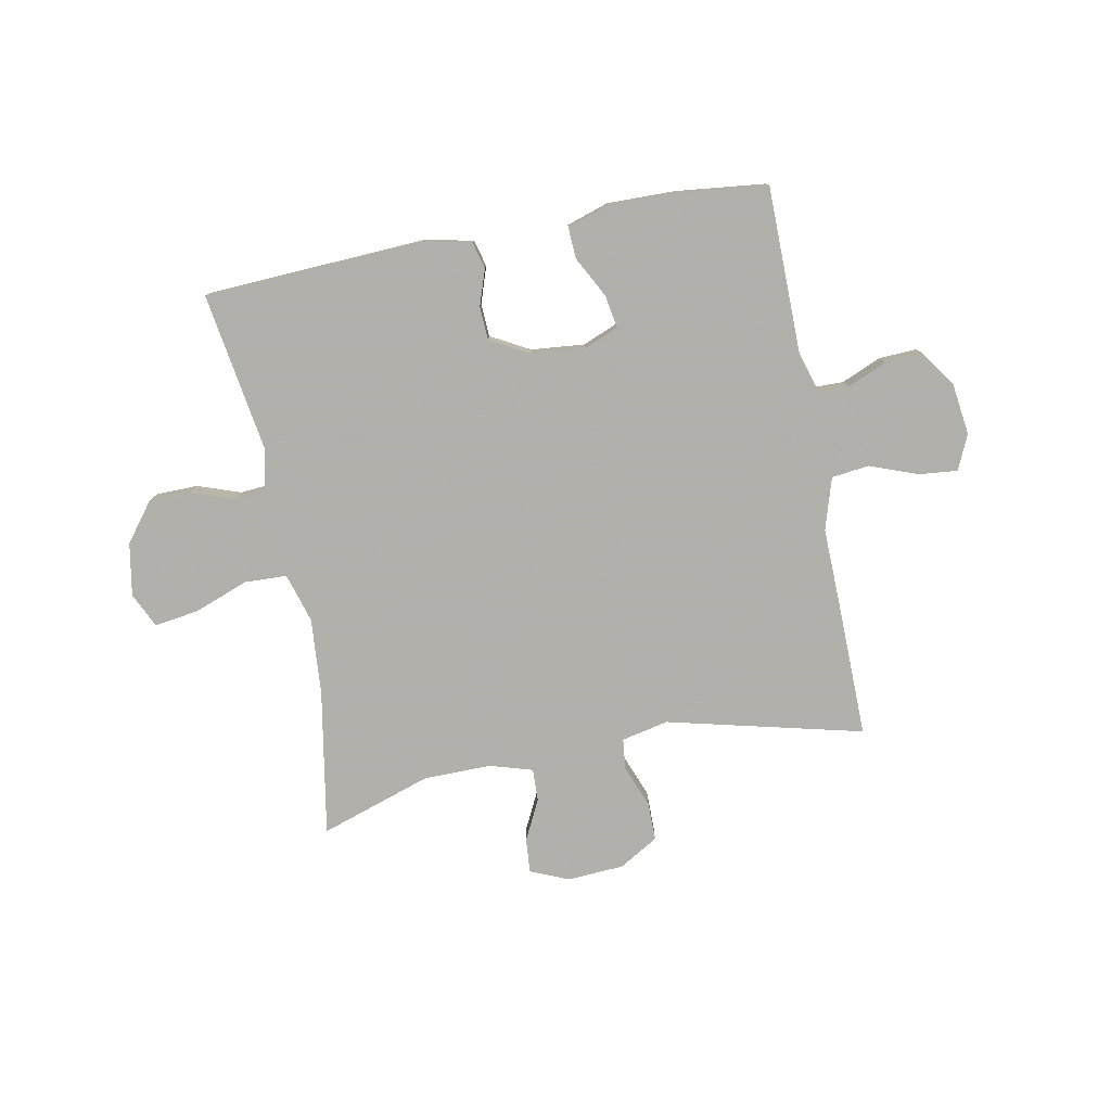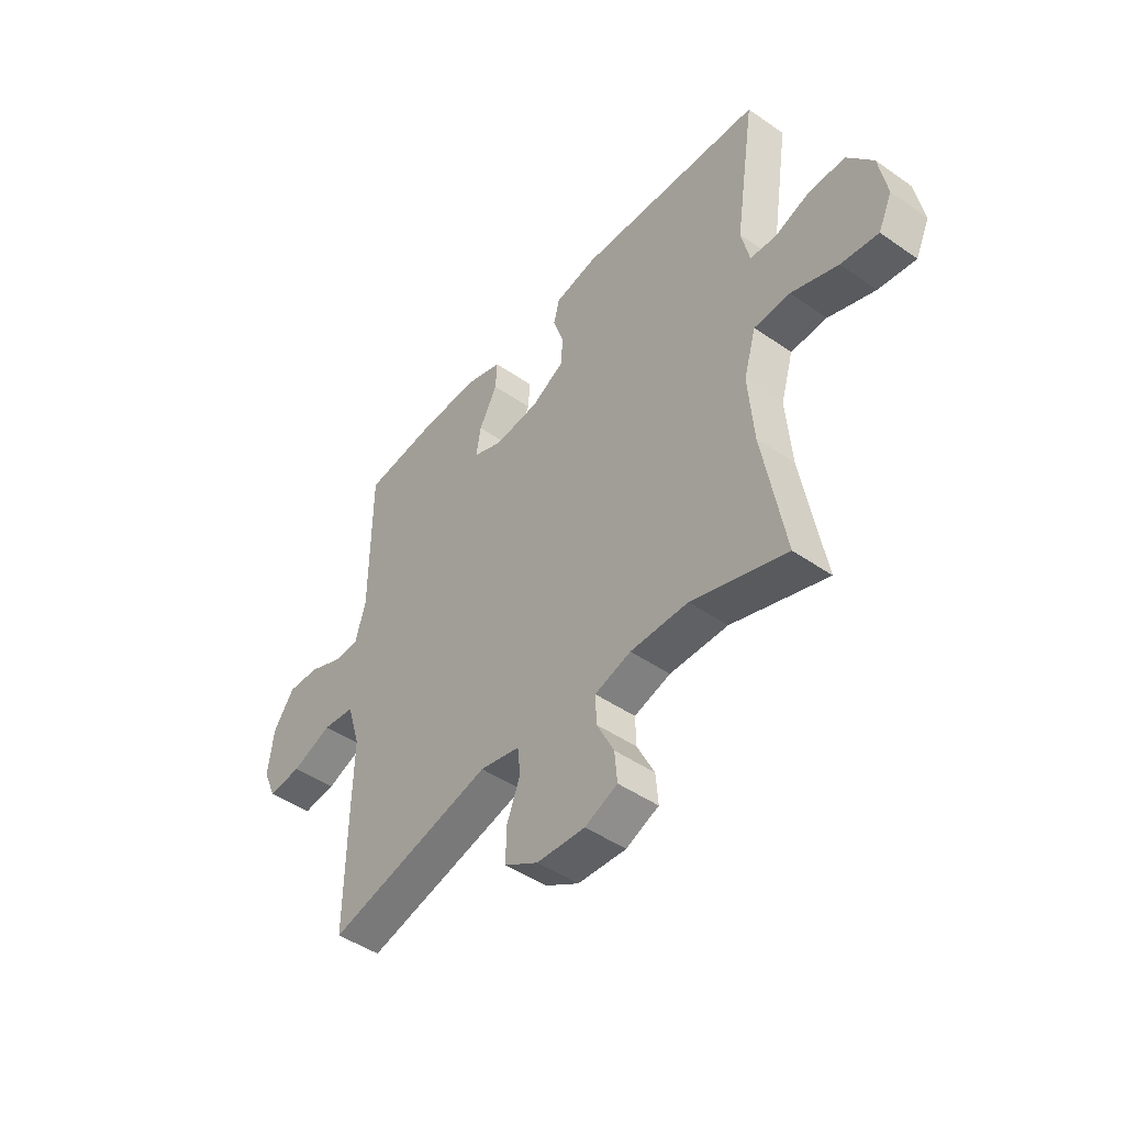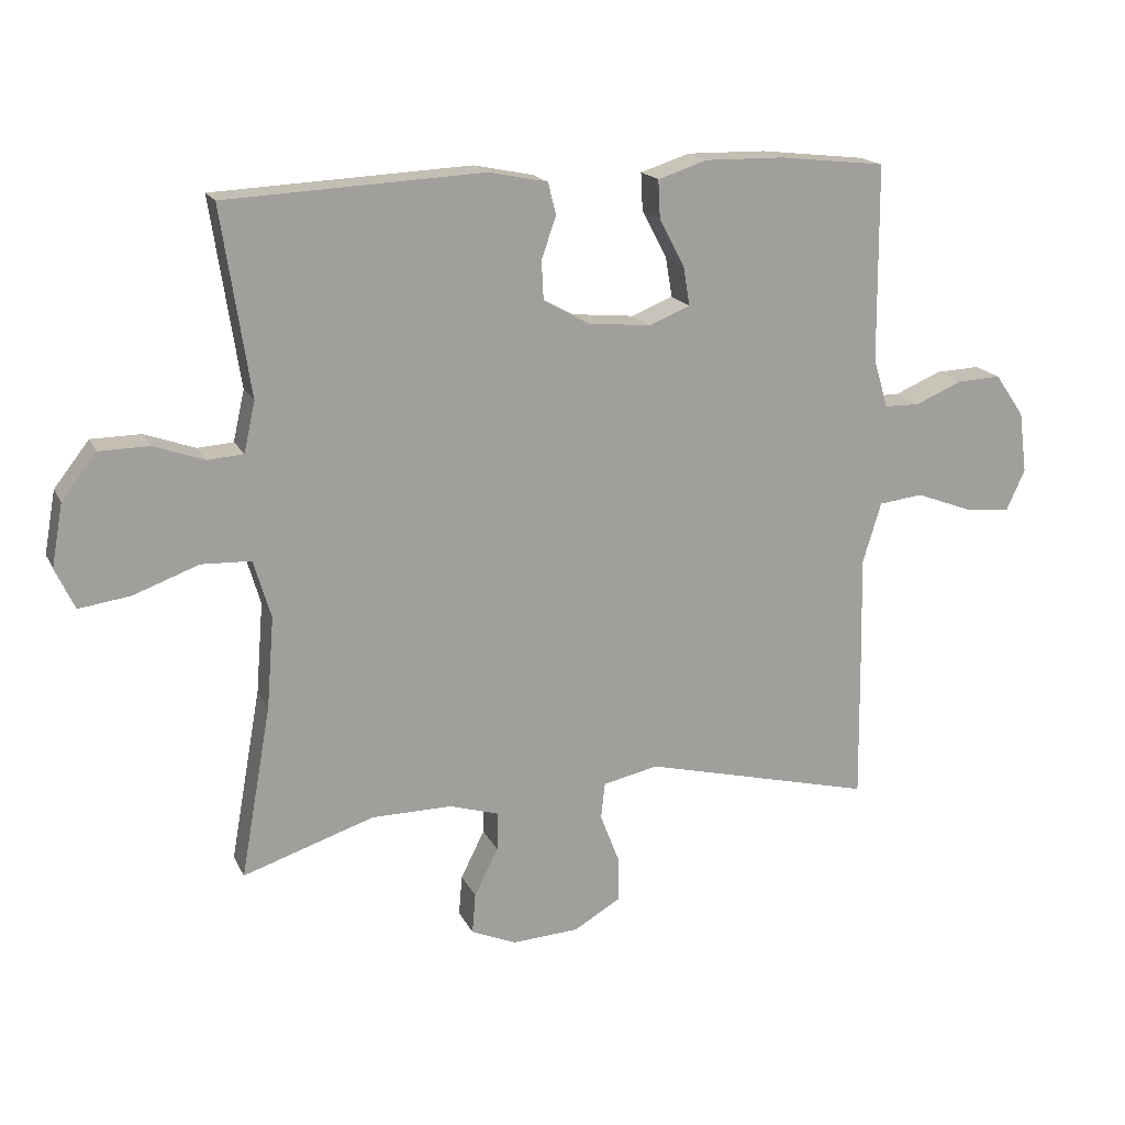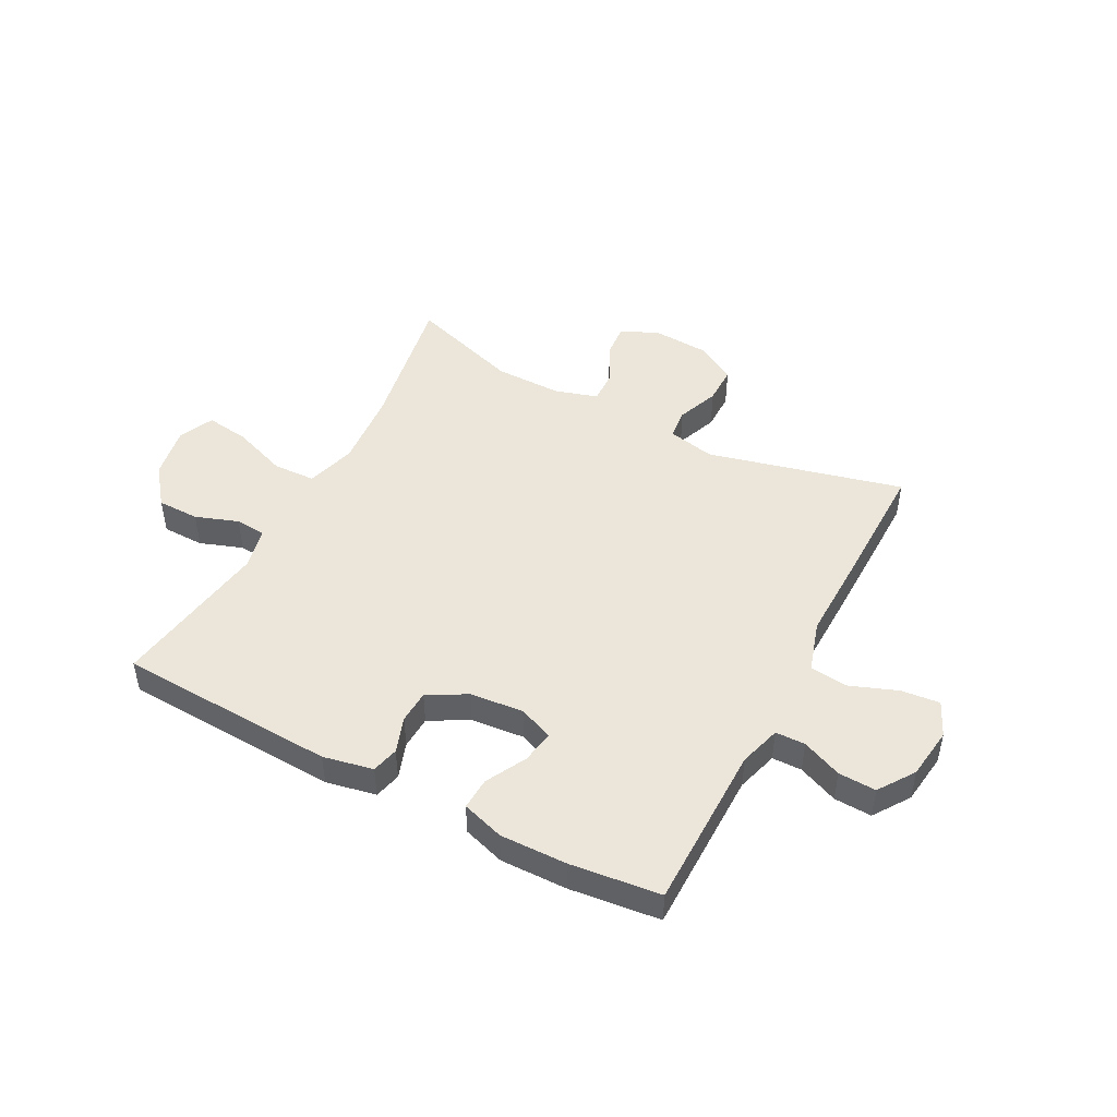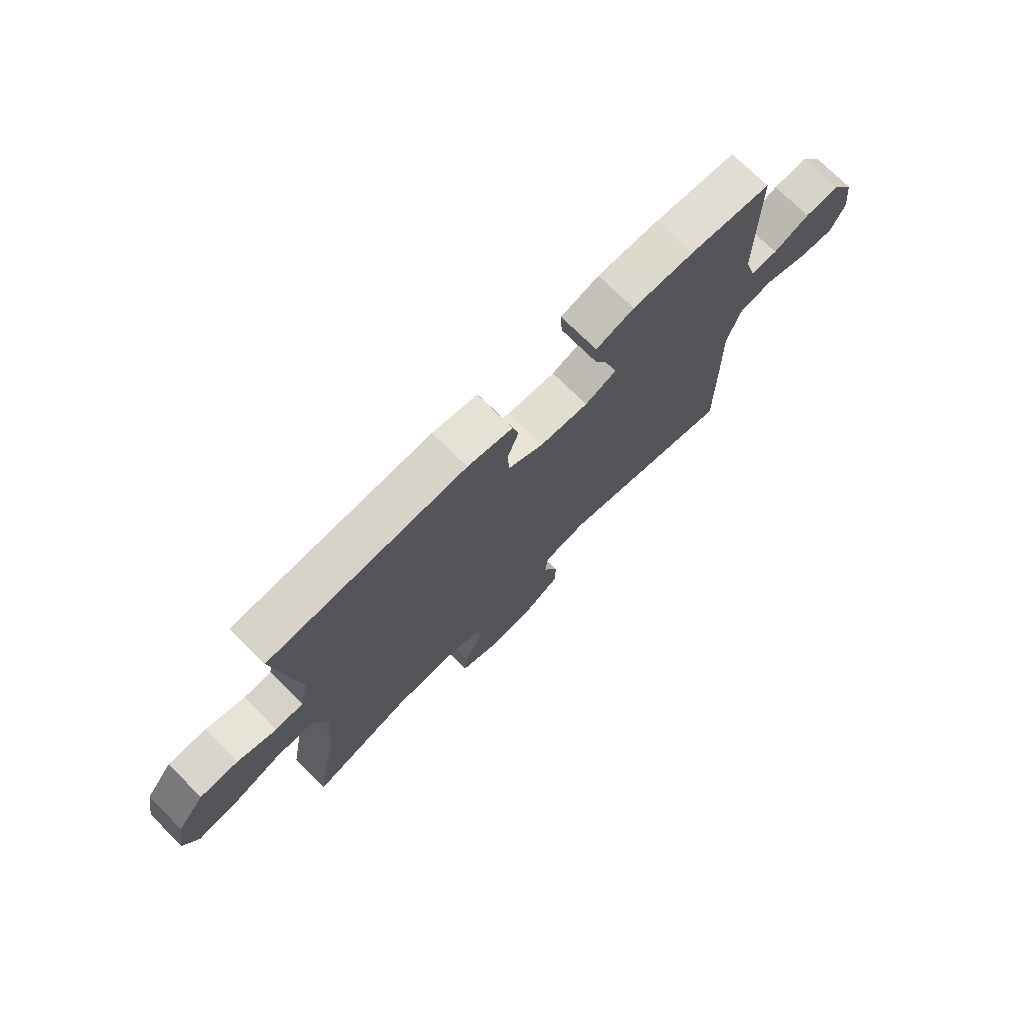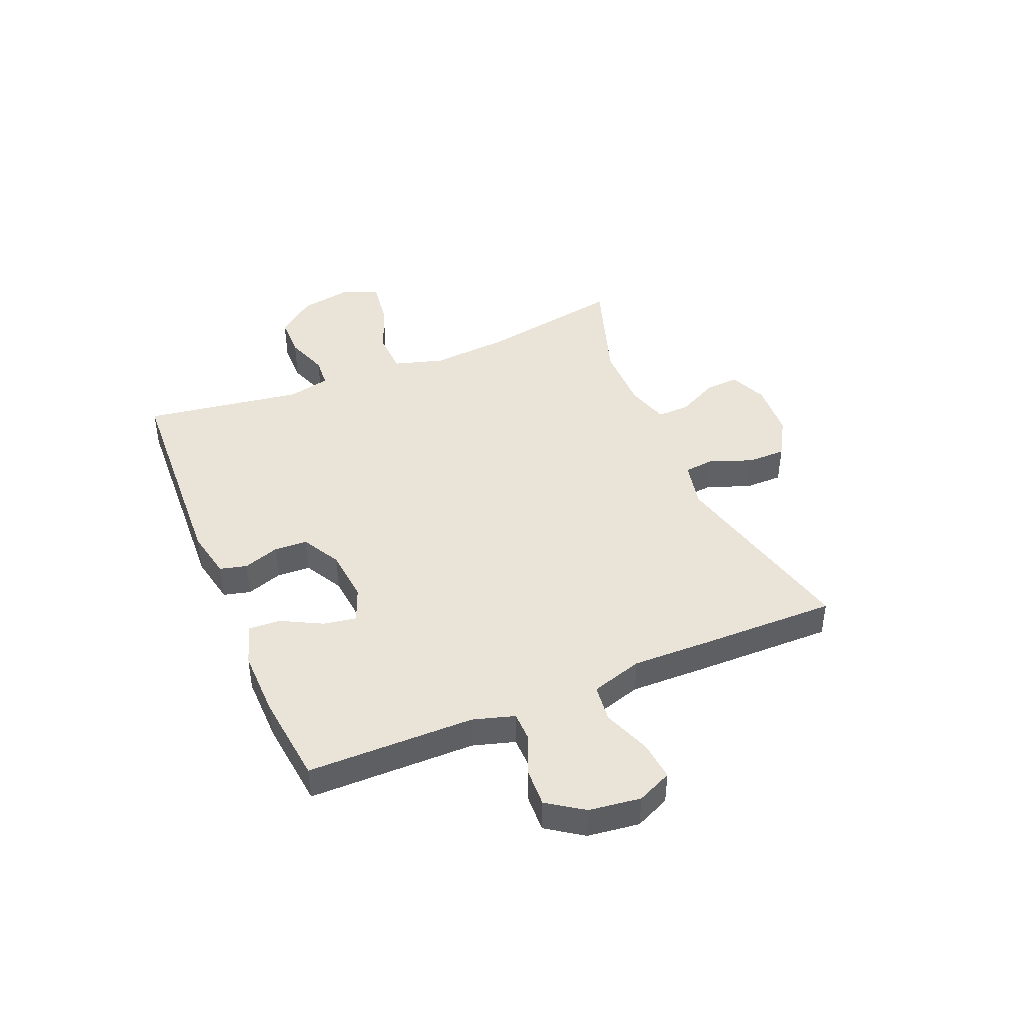
<metadata>
{"format":"obj","ext":"obj","renderer":"f3d","projection":"perspective","resolution":1024,"background":"white","views":[{"elev":-78.4,"azim":11.0,"up":"+Y"},{"elev":-46.4,"azim":-128.4,"up":"+Z"},{"elev":17.5,"azim":-19.3,"up":"+Z"},{"elev":47.4,"azim":27.7,"up":"+Y"},{"elev":73.5,"azim":-45.1,"up":"+Z"},{"elev":43.4,"azim":67.3,"up":"+Y"}]}
</metadata>
<code>
v 0.5 0.07 -0.5
v 0.152 0.07 -0.414
v 0.068 0.07 -0.432
v 0.062 0.07 -0.487
v 0.091 0.07 -0.562
v 0.091 0.07 -0.63
v 0.021 0.07 -0.671
v -0.08 0.07 -0.677
v -0.148 0.07 -0.648
v -0.143 0.07 -0.587
v -0.107 0.07 -0.515
v -0.105 0.07 -0.457
v -0.181 0.07 -0.434
v -0.302 0.07 -0.435
v -0.5 0.07 -0.5
v -0.454 0.07 -0.241
v -0.443 0.07 -0.104
v -0.469 0.07 -0.016
v -0.544 0.07 -0.013
v -0.642 0.07 -0.049
v -0.72 0.07 -0.06
v -0.749 0.07 0.002
v -0.732 0.07 0.096
v -0.679 0.07 0.164
v -0.604 0.07 0.165
v -0.528 0.07 0.138
v -0.474 0.07 0.142
v -0.457 0.07 0.218
v -0.5 0.07 0.5
v -0.112 0.07 0.519
v -0.023 0.07 0.501
v -0.011 0.07 0.453
v -0.033 0.07 0.389
v -0.03 0.07 0.33
v 0.039 0.07 0.292
v 0.134 0.07 0.283
v 0.196 0.07 0.308
v 0.186 0.07 0.367
v 0.148 0.07 0.439
v 0.145 0.07 0.496
v 0.22 0.07 0.52
v 0.34 0.07 0.518
v 0.5 0.07 0.5
v 0.502 0.07 0.203
v 0.524 0.07 0.129
v 0.577 0.07 0.128
v 0.648 0.07 0.158
v 0.715 0.07 0.161
v 0.759 0.07 0.097
v 0.771 0.07 0.005
v 0.743 0.07 -0.057
v 0.674 0.07 -0.05
v 0.589 0.07 -0.018
v 0.522 0.07 -0.026
v 0.494 0.07 -0.118
v 0.497 0.07 -0.257
v 0.5 0 -0.5
v 0.152 0 -0.414
v 0.068 0 -0.432
v 0.062 0 -0.487
v 0.091 0 -0.562
v 0.091 0 -0.63
v 0.021 0 -0.671
v -0.08 0 -0.677
v -0.148 0 -0.648
v -0.143 0 -0.587
v -0.107 0 -0.515
v -0.105 0 -0.457
v -0.181 0 -0.434
v -0.302 0 -0.435
v -0.5 0 -0.5
v -0.454 0 -0.241
v -0.443 0 -0.104
v -0.469 0 -0.016
v -0.544 0 -0.013
v -0.642 0 -0.049
v -0.72 0 -0.06
v -0.749 0 0.002
v -0.732 0 0.096
v -0.679 0 0.164
v -0.604 0 0.165
v -0.528 0 0.138
v -0.474 0 0.142
v -0.457 0 0.218
v -0.5 0 0.5
v -0.112 0 0.519
v -0.023 0 0.501
v -0.011 0 0.453
v -0.033 0 0.389
v -0.03 0 0.33
v 0.039 0 0.292
v 0.134 0 0.283
v 0.196 0 0.308
v 0.186 0 0.367
v 0.148 0 0.439
v 0.145 0 0.496
v 0.22 0 0.52
v 0.34 0 0.518
v 0.5 0 0.5
v 0.502 0 0.203
v 0.524 0 0.129
v 0.577 0 0.128
v 0.648 0 0.158
v 0.715 0 0.161
v 0.759 0 0.097
v 0.771 0 0.005
v 0.743 0 -0.057
v 0.674 0 -0.05
v 0.589 0 -0.018
v 0.522 0 -0.026
v 0.494 0 -0.118
v 0.497 0 -0.257
f 55 56 1 2
f 54 55 2 3
f 51 52 53
f 50 51 53
f 49 50 53
f 48 49 53
f 47 48 53
f 46 47 53
f 45 46 53 54
f 44 45 54 3
f 42 43 44
f 41 42 44
f 40 41 44
f 39 40 44
f 38 39 44
f 37 38 44
f 36 37 44 3
f 31 32 33
f 30 31 33
f 29 30 33
f 28 29 33
f 27 28 33 34
f 24 25 26
f 23 24 26
f 22 23 26
f 21 22 26
f 20 21 26
f 19 20 26
f 18 19 26 27
f 27 34 35
f 18 27 35
f 17 18 35
f 14 15 16
f 17 35 36
f 16 17 36
f 14 16 36
f 13 14 36
f 9 10 11
f 8 9 11
f 7 8 11
f 6 7 11
f 5 6 11
f 4 5 11
f 36 3 4
f 13 36 4
f 12 13 4
f 4 11 12
f 58 57 112 111
f 59 58 111 110
f 109 108 107
f 109 107 106
f 109 106 105
f 109 105 104
f 109 104 103
f 109 103 102
f 110 109 102 101
f 59 110 101 100
f 100 99 98
f 100 98 97
f 100 97 96
f 100 96 95
f 100 95 94
f 100 94 93
f 59 100 93 92
f 89 88 87
f 89 87 86
f 89 86 85
f 89 85 84
f 90 89 84 83
f 82 81 80
f 82 80 79
f 82 79 78
f 82 78 77
f 82 77 76
f 82 76 75
f 83 82 75 74
f 91 90 83
f 91 83 74
f 91 74 73
f 72 71 70
f 92 91 73
f 92 73 72
f 92 72 70
f 92 70 69
f 67 66 65
f 67 65 64
f 67 64 63
f 67 63 62
f 67 62 61
f 67 61 60
f 60 59 92
f 60 92 69
f 60 69 68
f 68 67 60
f 1 57 58 2
f 2 58 59 3
f 3 59 60 4
f 4 60 61 5
f 5 61 62 6
f 6 62 63 7
f 7 63 64 8
f 8 64 65 9
f 9 65 66 10
f 10 66 67 11
f 11 67 68 12
f 12 68 69 13
f 13 69 70 14
f 14 70 71 15
f 15 71 72 16
f 16 72 73 17
f 17 73 74 18
f 18 74 75 19
f 19 75 76 20
f 20 76 77 21
f 21 77 78 22
f 22 78 79 23
f 23 79 80 24
f 24 80 81 25
f 25 81 82 26
f 26 82 83 27
f 27 83 84 28
f 28 84 85 29
f 29 85 86 30
f 30 86 87 31
f 31 87 88 32
f 32 88 89 33
f 33 89 90 34
f 34 90 91 35
f 35 91 92 36
f 36 92 93 37
f 37 93 94 38
f 38 94 95 39
f 39 95 96 40
f 40 96 97 41
f 41 97 98 42
f 42 98 99 43
f 43 99 100 44
f 44 100 101 45
f 45 101 102 46
f 46 102 103 47
f 47 103 104 48
f 48 104 105 49
f 49 105 106 50
f 50 106 107 51
f 51 107 108 52
f 52 108 109 53
f 53 109 110 54
f 54 110 111 55
f 55 111 112 56
f 56 112 57 1

</code>
